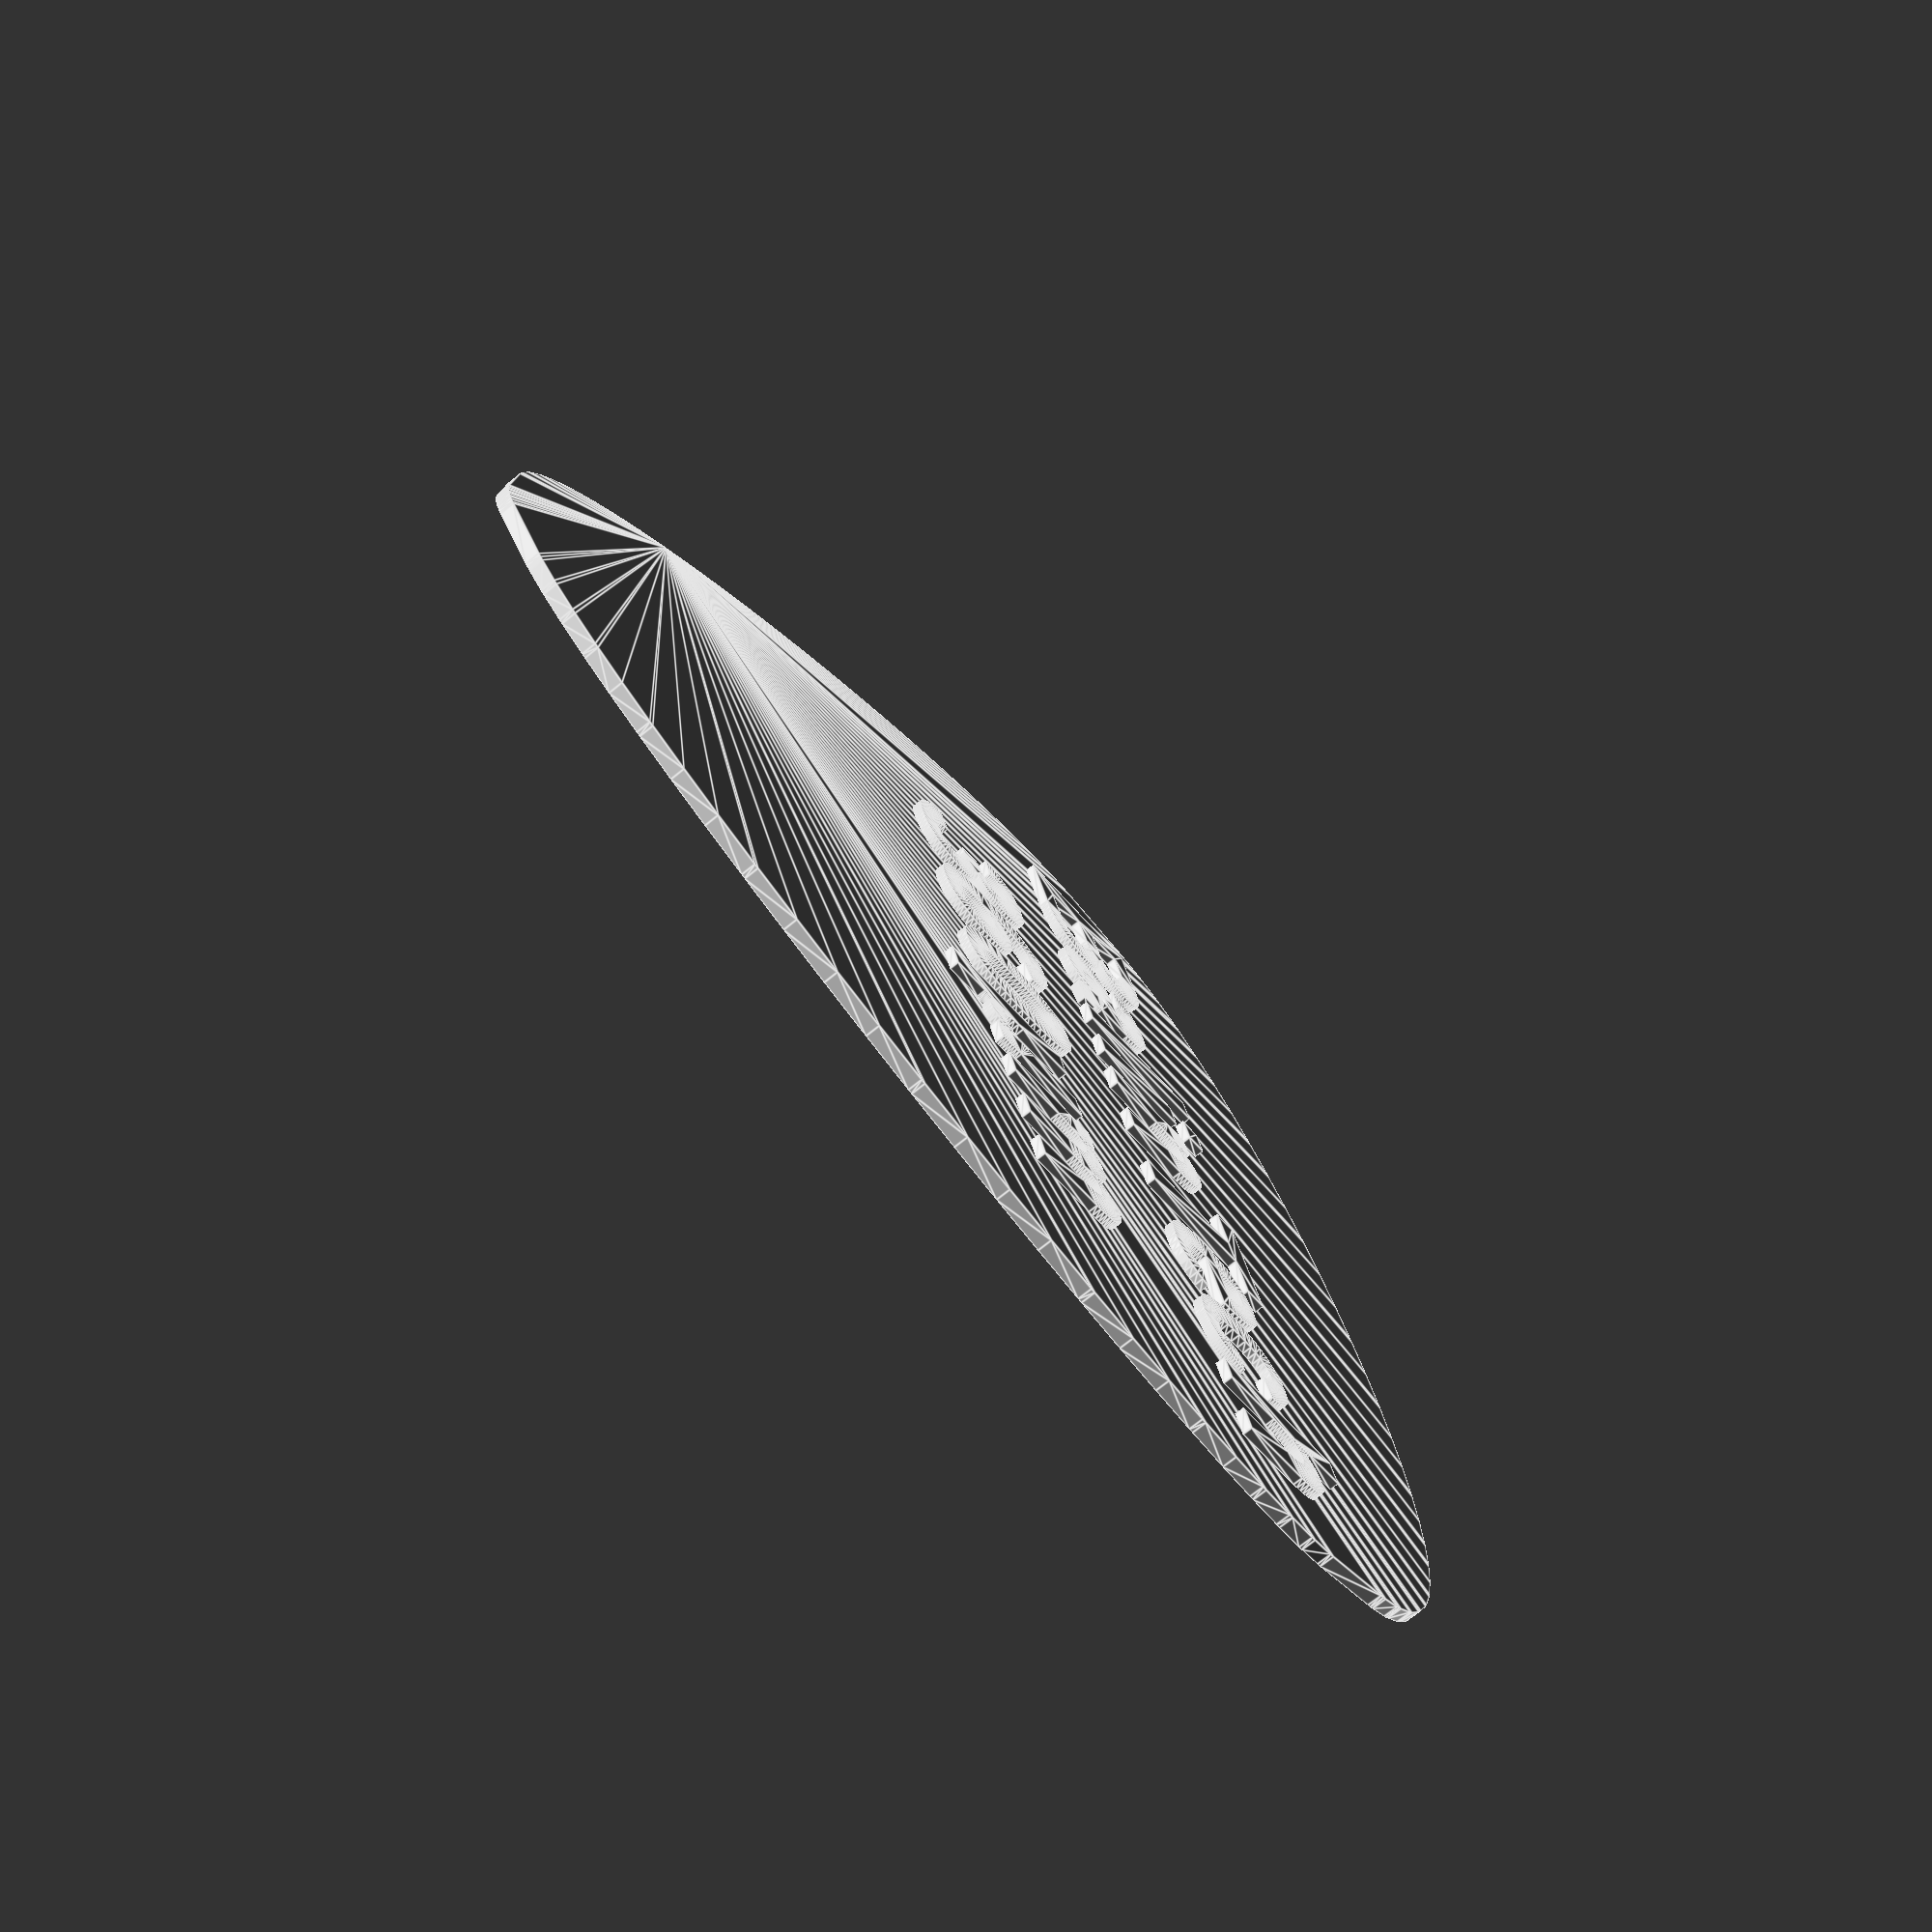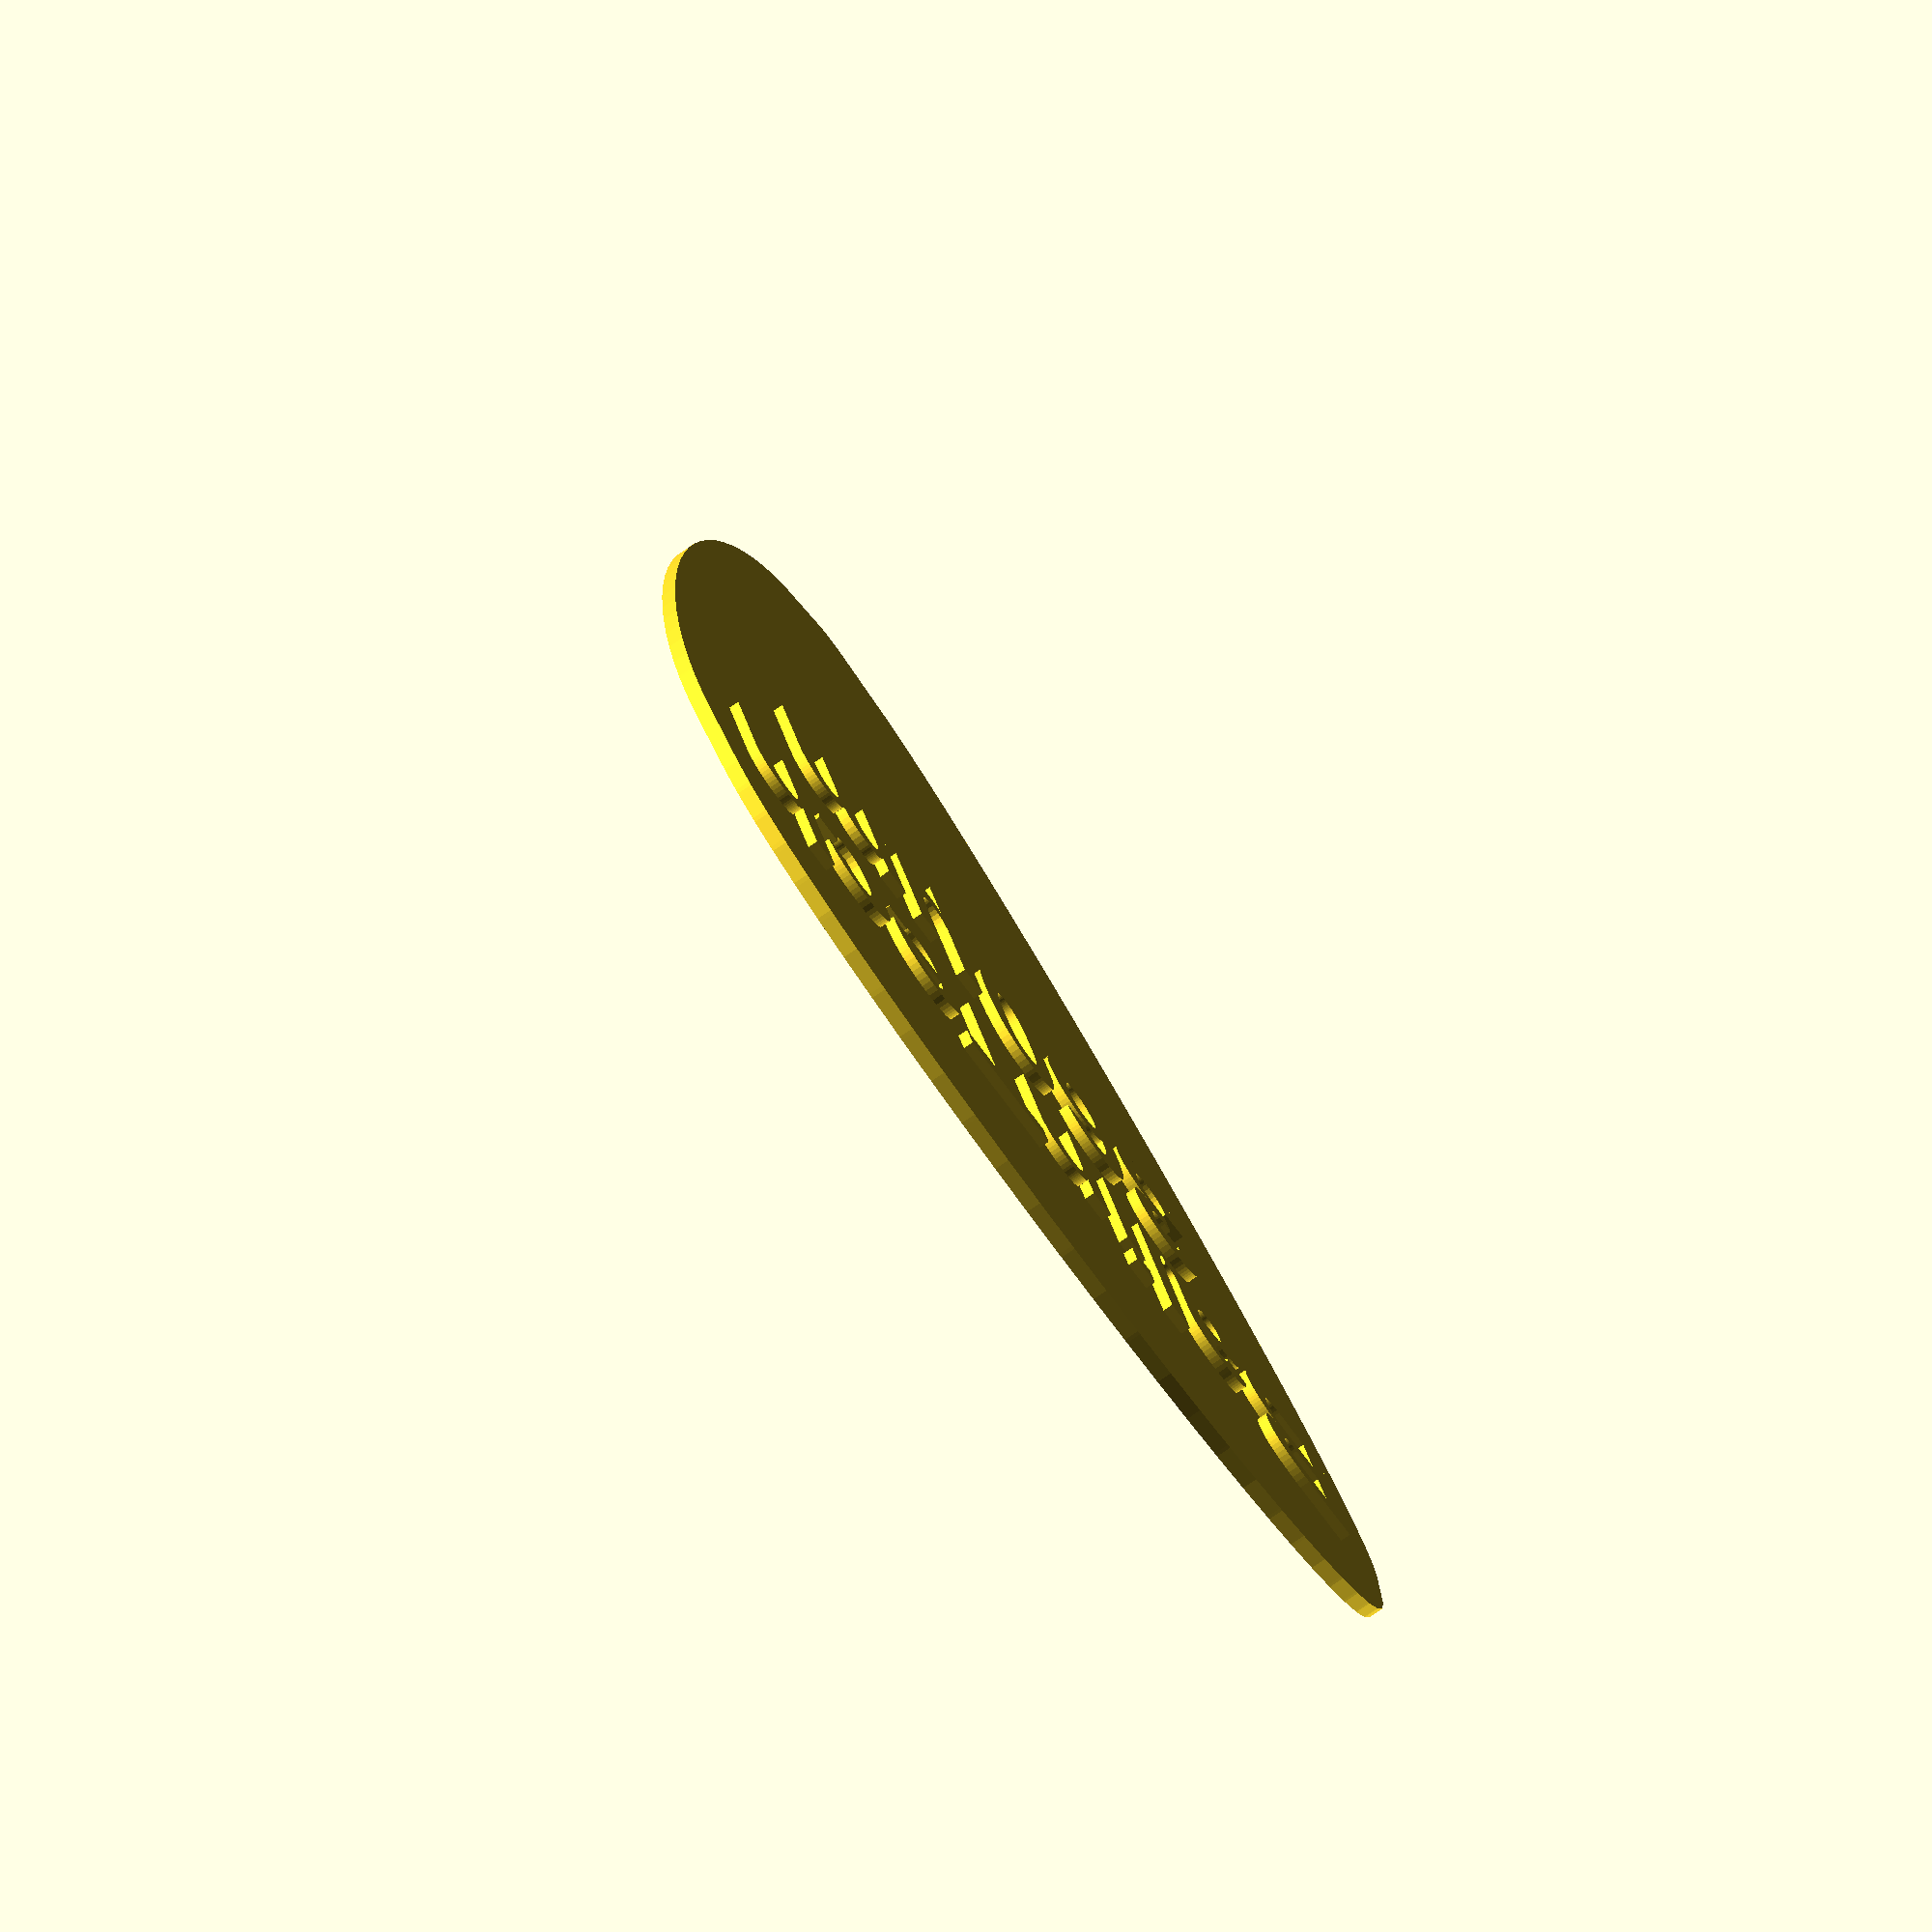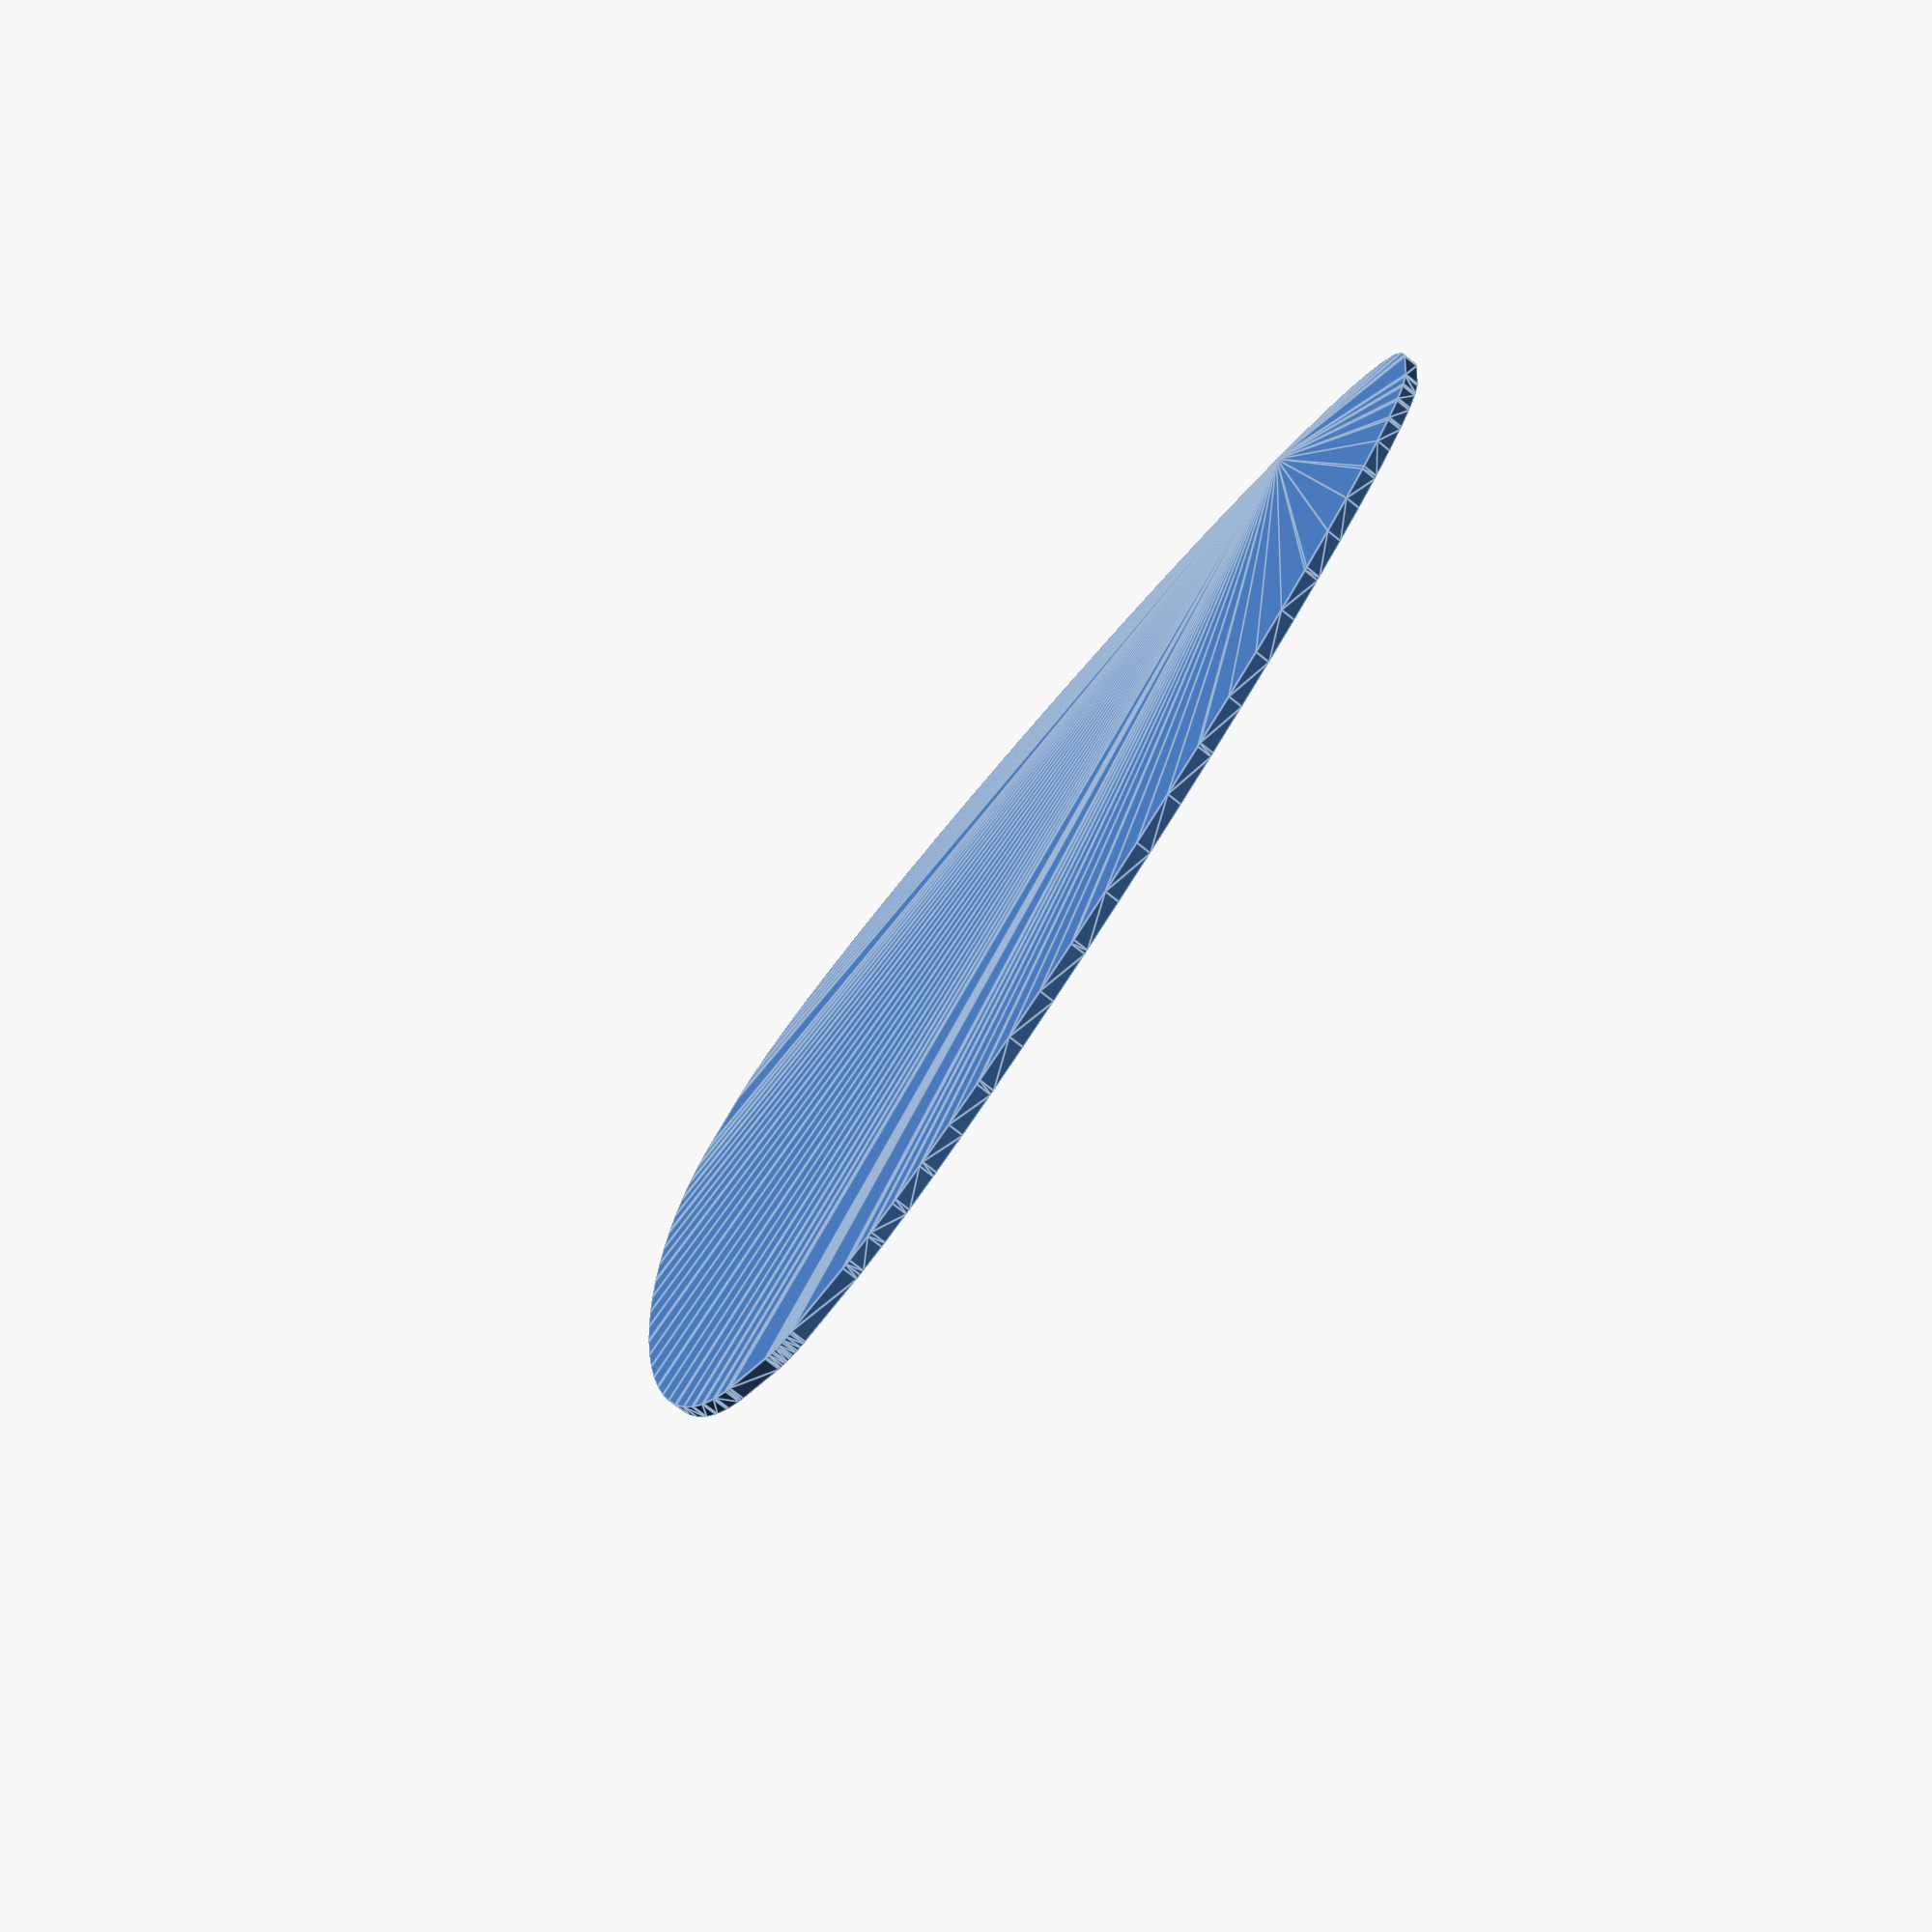
<openscad>
width=28;
height=32;
thickness=0.36;
tip=3;
edge=1;
emboss=0.24;
font_size=4;
top_scale=0.45;
side_scale=0.25;
fineness=60;

//if (tip<edge*2){echo("Warning: tip is larger than edge.");}

adj_top_scale=top_scale*(((width*top_scale)-(edge/top_scale))/(width*top_scale));

side=sqrt(pow(height-(width/2*adj_top_scale)-(tip/2)-edge,2)+pow(width/2-edge-tip/2,2));

//adj_side_scale=side_scale*(((

//echo (width/2-edge-(tip-edge)/2);

angle=atan((width/2-edge-(tip-edge*2)/2)/(height-edge*2-(width/2*adj_top_scale)-(tip-edge*2)/2));
//echo(angle);


offset=height-width/2*adj_top_scale-edge;

module guitarpick(){

//translate([sin(60)*10,-cos(60)*10,0])
minkowski(){
    
hull(){
translate([0,offset,0])
scale([(width-edge*2)/width,adj_top_scale,1])
cylinder(thickness/2,width/2,width/2,$fn=fineness);


translate([tip/2>edge?tip/2-edge:0,tip/2,0])
rotate([0,0,-angle])
translate([0,side/2,0])
scale([side_scale,1,1])
cylinder(thickness/2,side/2,side/2,$fn=fineness);

translate([tip/2>edge?-tip/2+edge:0,tip/2,0])
rotate([0,0,angle])
translate([0,side/2,0])
scale([side_scale,1,1])
cylinder(thickness/2,side/2,side/2,$fn=fineness);

translate([0,tip/2,0])
cylinder(thickness/2,tip/2>edge?tip/2-edge:tip/2,tip/2>edge?tip/2-edge:tip/2,$fn=fineness);
}

cylinder(thickness/2,edge,edge,$fn=fineness);

}


translate([0,height*3/4-font_size/2,thickness-0.001])
linear_extrude(emboss+0.001,convexity=10)
                        text("BalinTech", font="Liberation Sans:style=Bold",size=font_size,halign="center",$fn=fineness);


translate([0,height*3/4-font_size*2,thickness-0.001])
linear_extrude(emboss+0.001,convexity=10)
                        text(str(thickness*1000,"μm"), font="Liberation Sans:style=Bold",size=font_size,halign="center",$fn=fineness);


}

guitarpick();
</openscad>
<views>
elev=72.2 azim=74.0 roll=309.2 proj=p view=edges
elev=258.8 azim=339.6 roll=235.6 proj=o view=solid
elev=76.7 azim=339.1 roll=231.7 proj=p view=edges
</views>
